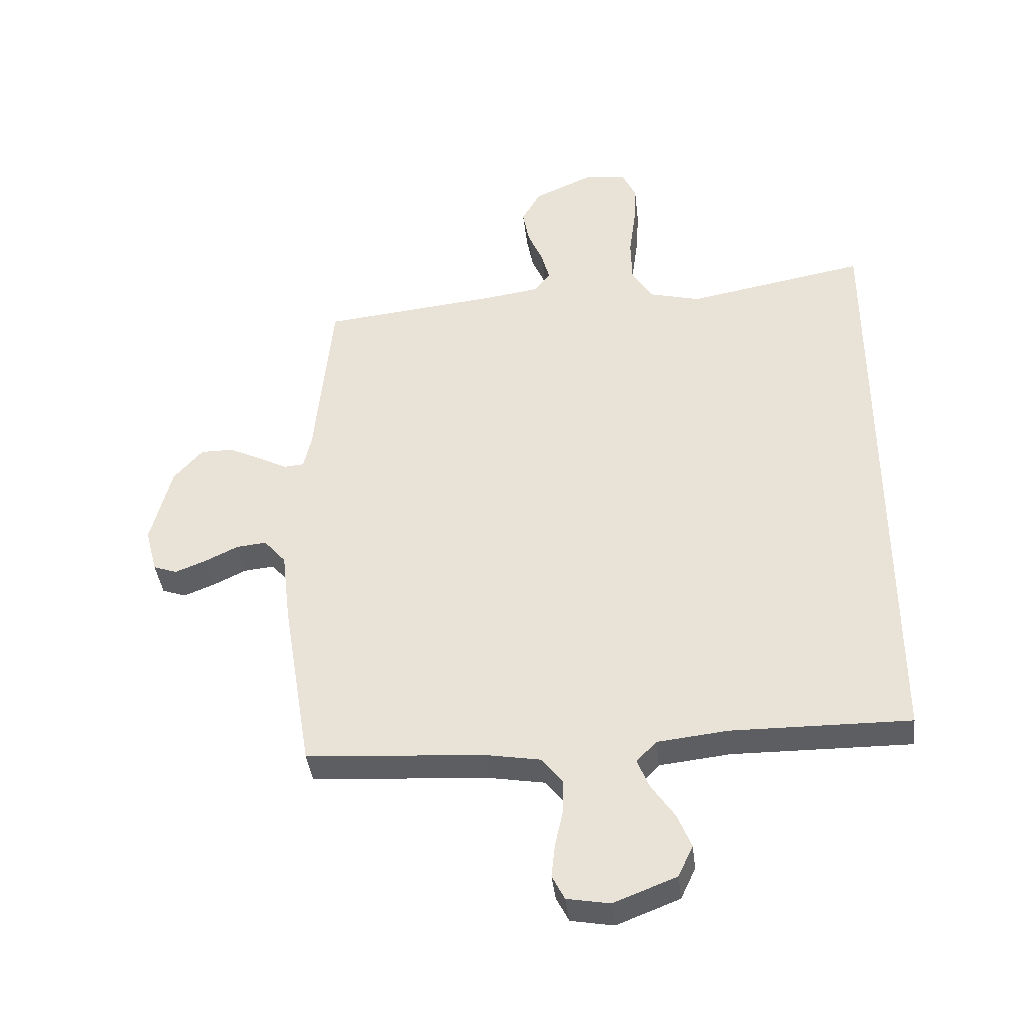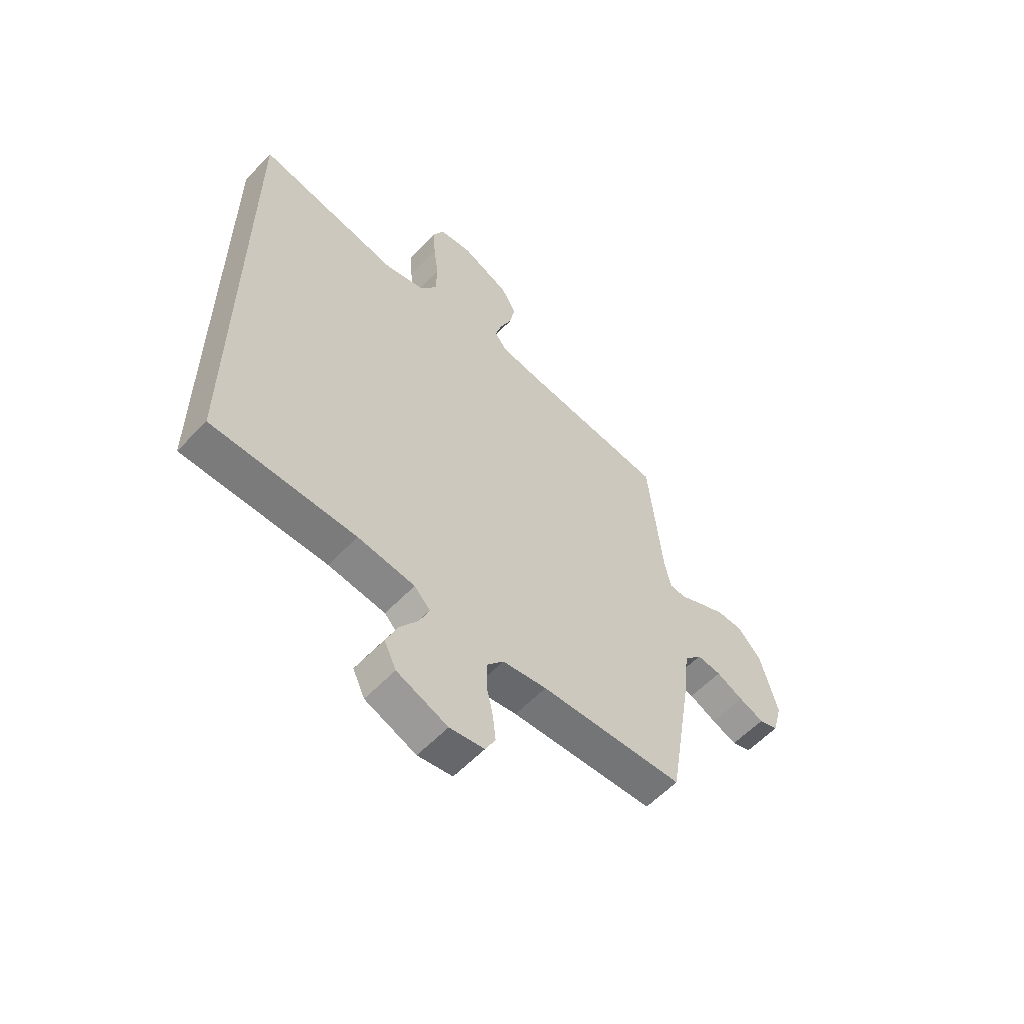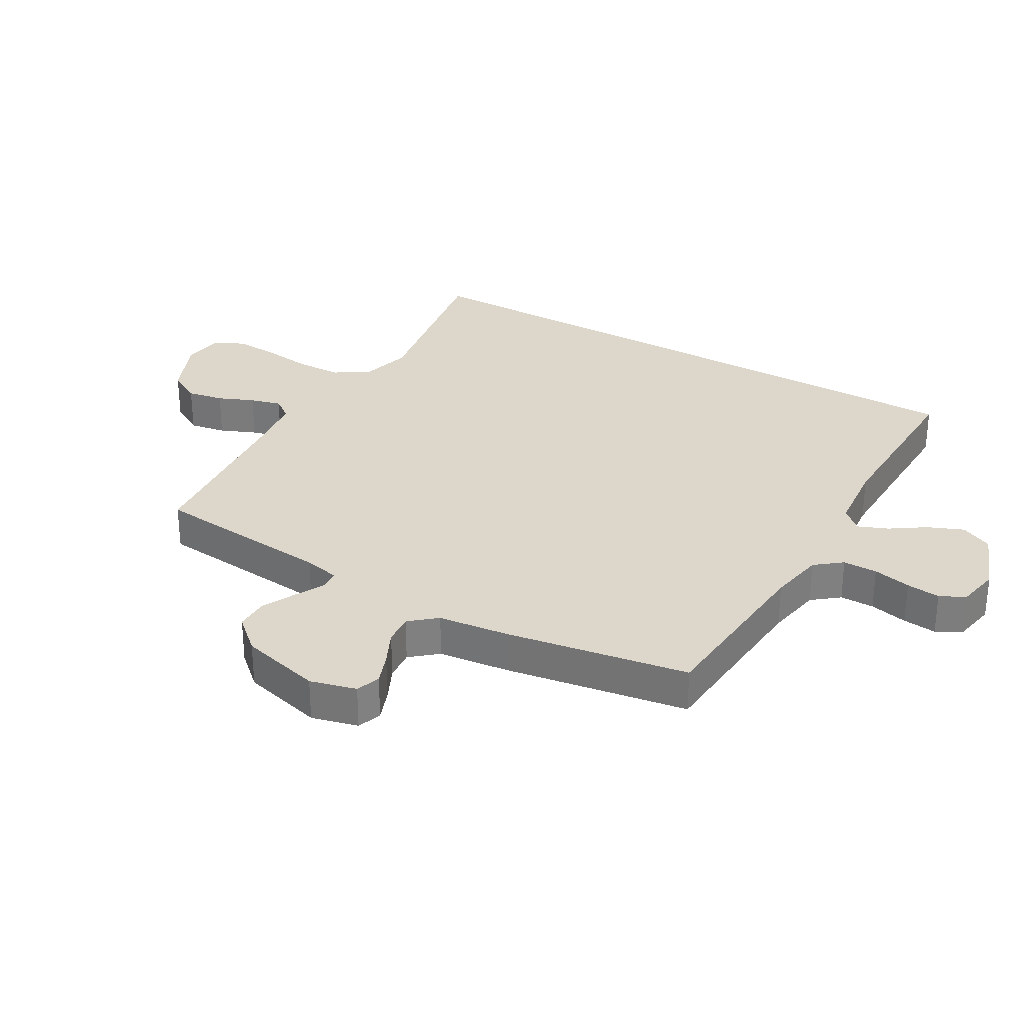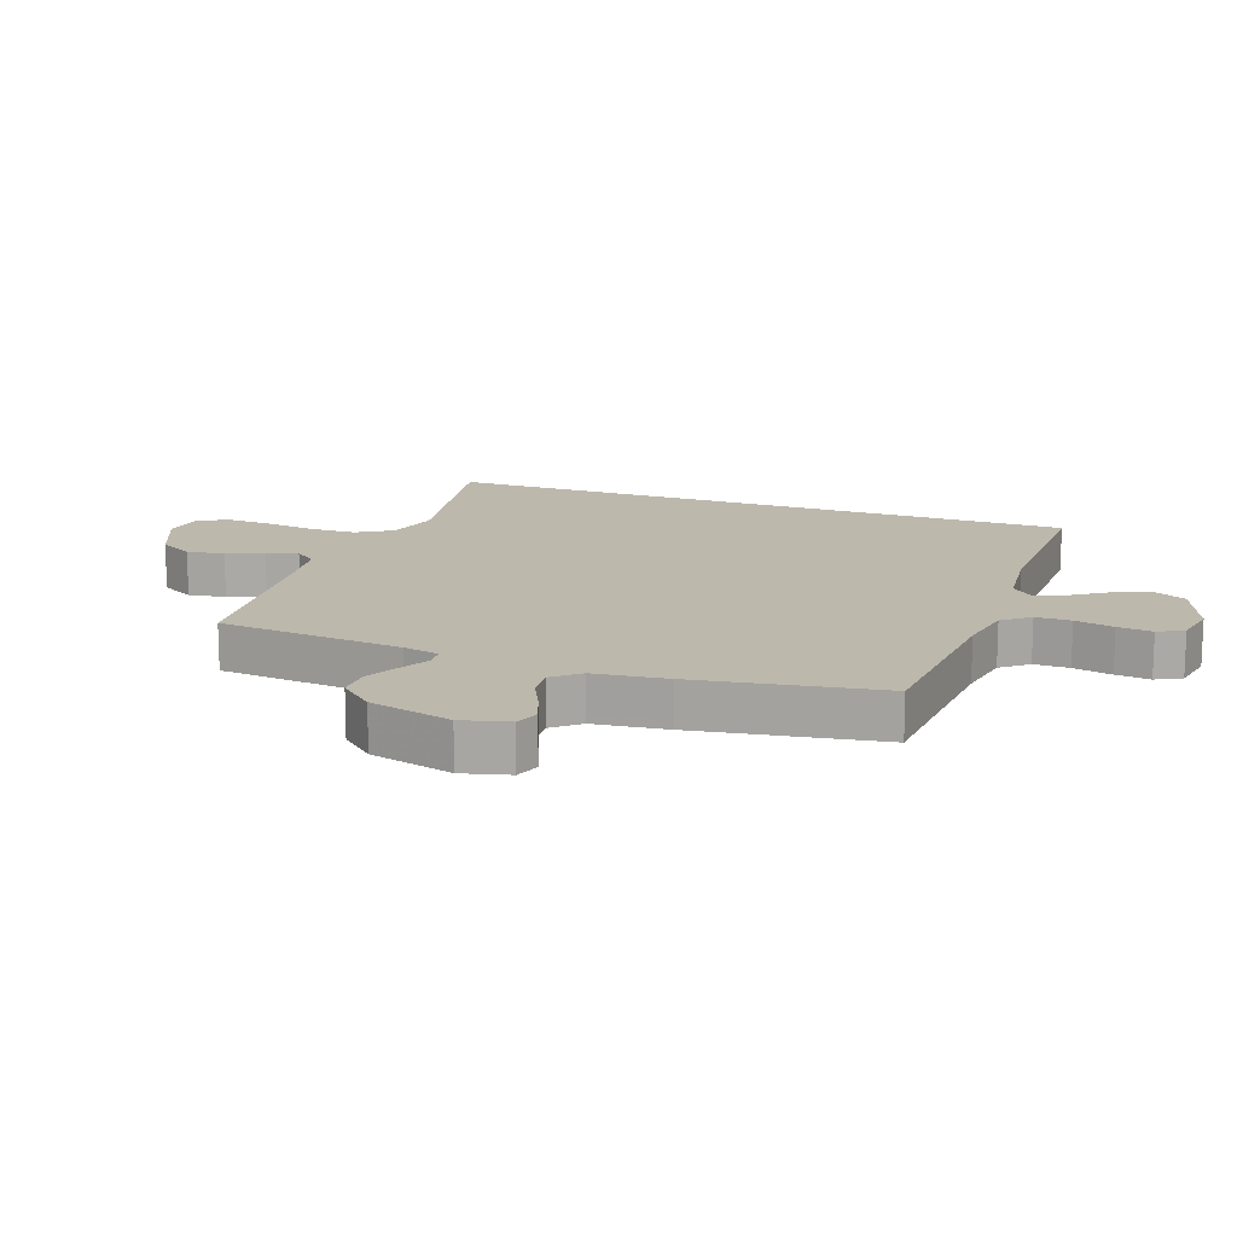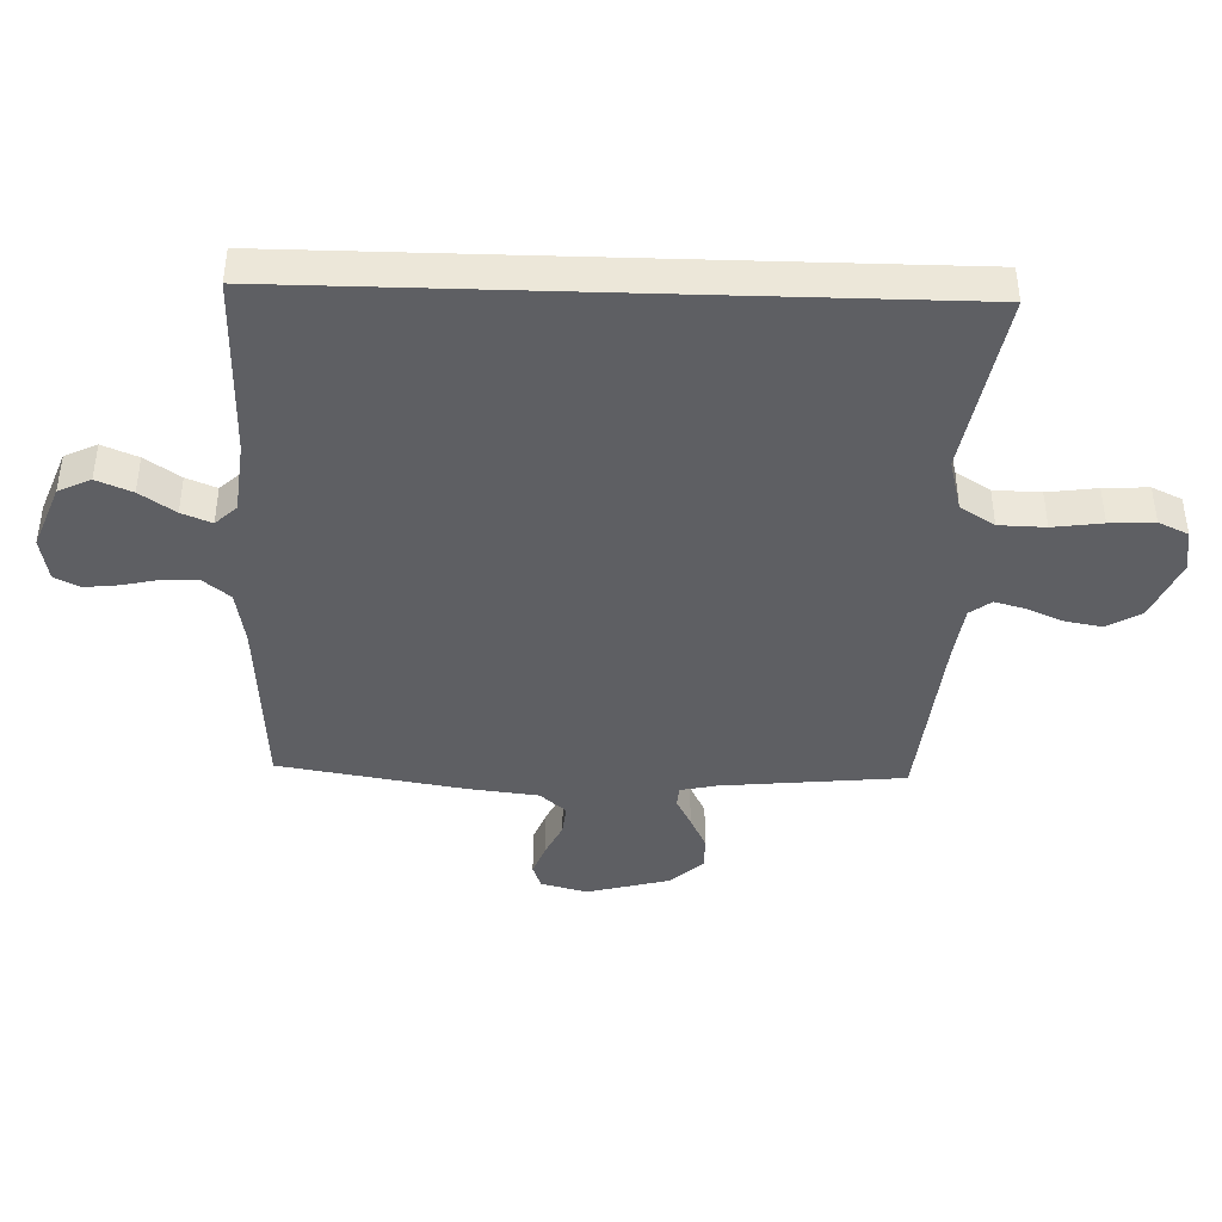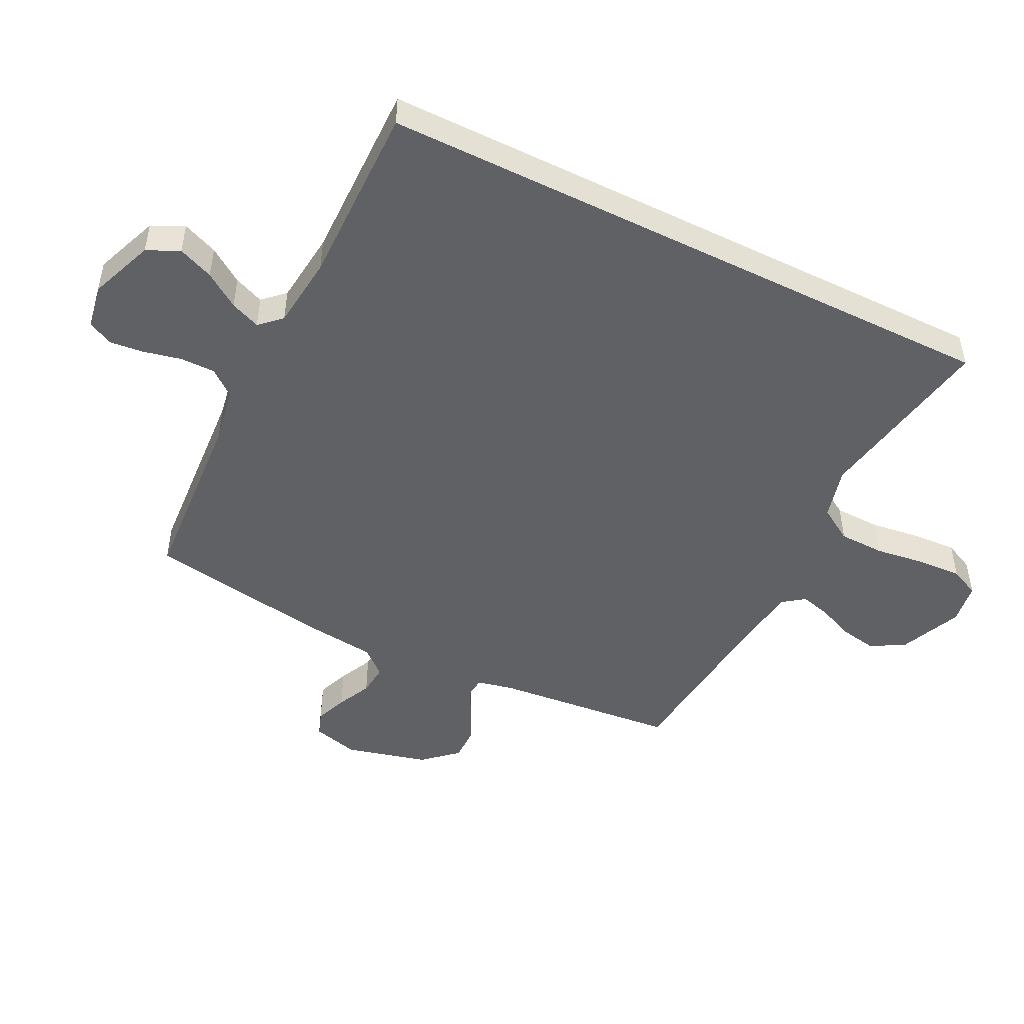
<metadata>
{"format":"obj","ext":"obj","renderer":"f3d","projection":"perspective","resolution":1024,"background":"white","views":[{"elev":-39.3,"azim":-173.4,"up":"+Z"},{"elev":-58.8,"azim":-43.2,"up":"+Z"},{"elev":30.4,"azim":120.3,"up":"+Y"},{"elev":14.9,"azim":110.0,"up":"+Y"},{"elev":-42.0,"azim":-91.8,"up":"+Y"},{"elev":-48.7,"azim":-116.4,"up":"+Y"}]}
</metadata>
<code>
v 0.5 0.07 -0.5
v 0.2 0.07 -0.52
v 0.108 0.07 -0.536
v 0.073 0.07 -0.579
v 0.073 0.07 -0.636
v 0.087 0.07 -0.699
v 0.093 0.07 -0.755
v 0.072 0.07 -0.796
v 0 0.07 -0.809
v -0.106 0.07 -0.768
v -0.131 0.07 -0.715
v -0.107 0.07 -0.657
v -0.068 0.07 -0.6
v -0.048 0.07 -0.551
v -0.081 0.07 -0.516
v -0.2 0.07 -0.503
v -0.5 0.07 -0.506
v -0.5 0.07 0.536
v -0.2 0.07 0.482
v -0.114 0.07 0.504
v -0.079 0.07 0.56
v -0.077 0.07 0.636
v -0.088 0.07 0.717
v -0.092 0.07 0.79
v -0.069 0.07 0.839
v 0 0.07 0.849
v 0.101 0.07 0.805
v 0.133 0.07 0.749
v 0.122 0.07 0.689
v 0.097 0.07 0.63
v 0.083 0.07 0.579
v 0.109 0.07 0.544
v 0.2 0.07 0.531
v 0.5 0.07 0.5
v 0.529 0.07 0.2
v 0.542 0.07 0.141
v 0.576 0.07 0.138
v 0.624 0.07 0.163
v 0.68 0.07 0.19
v 0.735 0.07 0.19
v 0.784 0.07 0.135
v 0.819 0.07 0
v 0.799 0.07 -0.076
v 0.759 0.07 -0.09
v 0.707 0.07 -0.07
v 0.651 0.07 -0.043
v 0.6 0.07 -0.038
v 0.563 0.07 -0.081
v 0.549 0.07 -0.2
v 0.5 0 -0.5
v 0.2 0 -0.52
v 0.108 0 -0.536
v 0.073 0 -0.579
v 0.073 0 -0.636
v 0.087 0 -0.699
v 0.093 0 -0.755
v 0.072 0 -0.796
v 0 0 -0.809
v -0.106 0 -0.768
v -0.131 0 -0.715
v -0.107 0 -0.657
v -0.068 0 -0.6
v -0.048 0 -0.551
v -0.081 0 -0.516
v -0.2 0 -0.503
v -0.5 0 -0.506
v -0.5 0 0.536
v -0.2 0 0.482
v -0.114 0 0.504
v -0.079 0 0.56
v -0.077 0 0.636
v -0.088 0 0.717
v -0.092 0 0.79
v -0.069 0 0.839
v 0 0 0.849
v 0.101 0 0.805
v 0.133 0 0.749
v 0.122 0 0.689
v 0.097 0 0.63
v 0.083 0 0.579
v 0.109 0 0.544
v 0.2 0 0.531
v 0.5 0 0.5
v 0.529 0 0.2
v 0.542 0 0.141
v 0.576 0 0.138
v 0.624 0 0.163
v 0.68 0 0.19
v 0.735 0 0.19
v 0.784 0 0.135
v 0.819 0 0
v 0.799 0 -0.076
v 0.759 0 -0.09
v 0.707 0 -0.07
v 0.651 0 -0.043
v 0.6 0 -0.038
v 0.563 0 -0.081
v 0.549 0 -0.2
f 48 49 1 2
f 43 44 45 46
f 41 42 43 46
f 41 46 47
f 40 41 47
f 37 38 39 40
f 37 40 47 48
f 33 34 35
f 32 33 35 36
f 27 28 29 30
f 27 30 31
f 26 27 31
f 25 26 31
f 22 23 24 25
f 21 22 25 31
f 20 21 31 32
f 16 17 18 19
f 15 16 19 20
f 14 15 20 32
f 10 11 12 13
f 10 13 14
f 9 10 14
f 5 6 7 8
f 4 5 8 9
f 37 48 2 3
f 36 37 3 4
f 32 36 4
f 4 9 14 32
f 51 50 98 97
f 95 94 93 92
f 95 92 91 90
f 96 95 90
f 96 90 89
f 89 88 87 86
f 97 96 89 86
f 84 83 82
f 85 84 82 81
f 79 78 77 76
f 80 79 76
f 80 76 75
f 80 75 74
f 74 73 72 71
f 80 74 71 70
f 81 80 70 69
f 68 67 66 65
f 69 68 65 64
f 81 69 64 63
f 62 61 60 59
f 63 62 59
f 63 59 58
f 57 56 55 54
f 58 57 54 53
f 52 51 97 86
f 53 52 86 85
f 53 85 81
f 81 63 58 53
f 1 50 51 2
f 2 51 52 3
f 3 52 53 4
f 4 53 54 5
f 5 54 55 6
f 6 55 56 7
f 7 56 57 8
f 8 57 58 9
f 9 58 59 10
f 10 59 60 11
f 11 60 61 12
f 12 61 62 13
f 13 62 63 14
f 14 63 64 15
f 15 64 65 16
f 16 65 66 17
f 17 66 67 18
f 18 67 68 19
f 19 68 69 20
f 20 69 70 21
f 21 70 71 22
f 22 71 72 23
f 23 72 73 24
f 24 73 74 25
f 25 74 75 26
f 26 75 76 27
f 27 76 77 28
f 28 77 78 29
f 29 78 79 30
f 30 79 80 31
f 31 80 81 32
f 32 81 82 33
f 33 82 83 34
f 34 83 84 35
f 35 84 85 36
f 36 85 86 37
f 37 86 87 38
f 38 87 88 39
f 39 88 89 40
f 40 89 90 41
f 41 90 91 42
f 42 91 92 43
f 43 92 93 44
f 44 93 94 45
f 45 94 95 46
f 46 95 96 47
f 47 96 97 48
f 48 97 98 49
f 49 98 50 1

</code>
